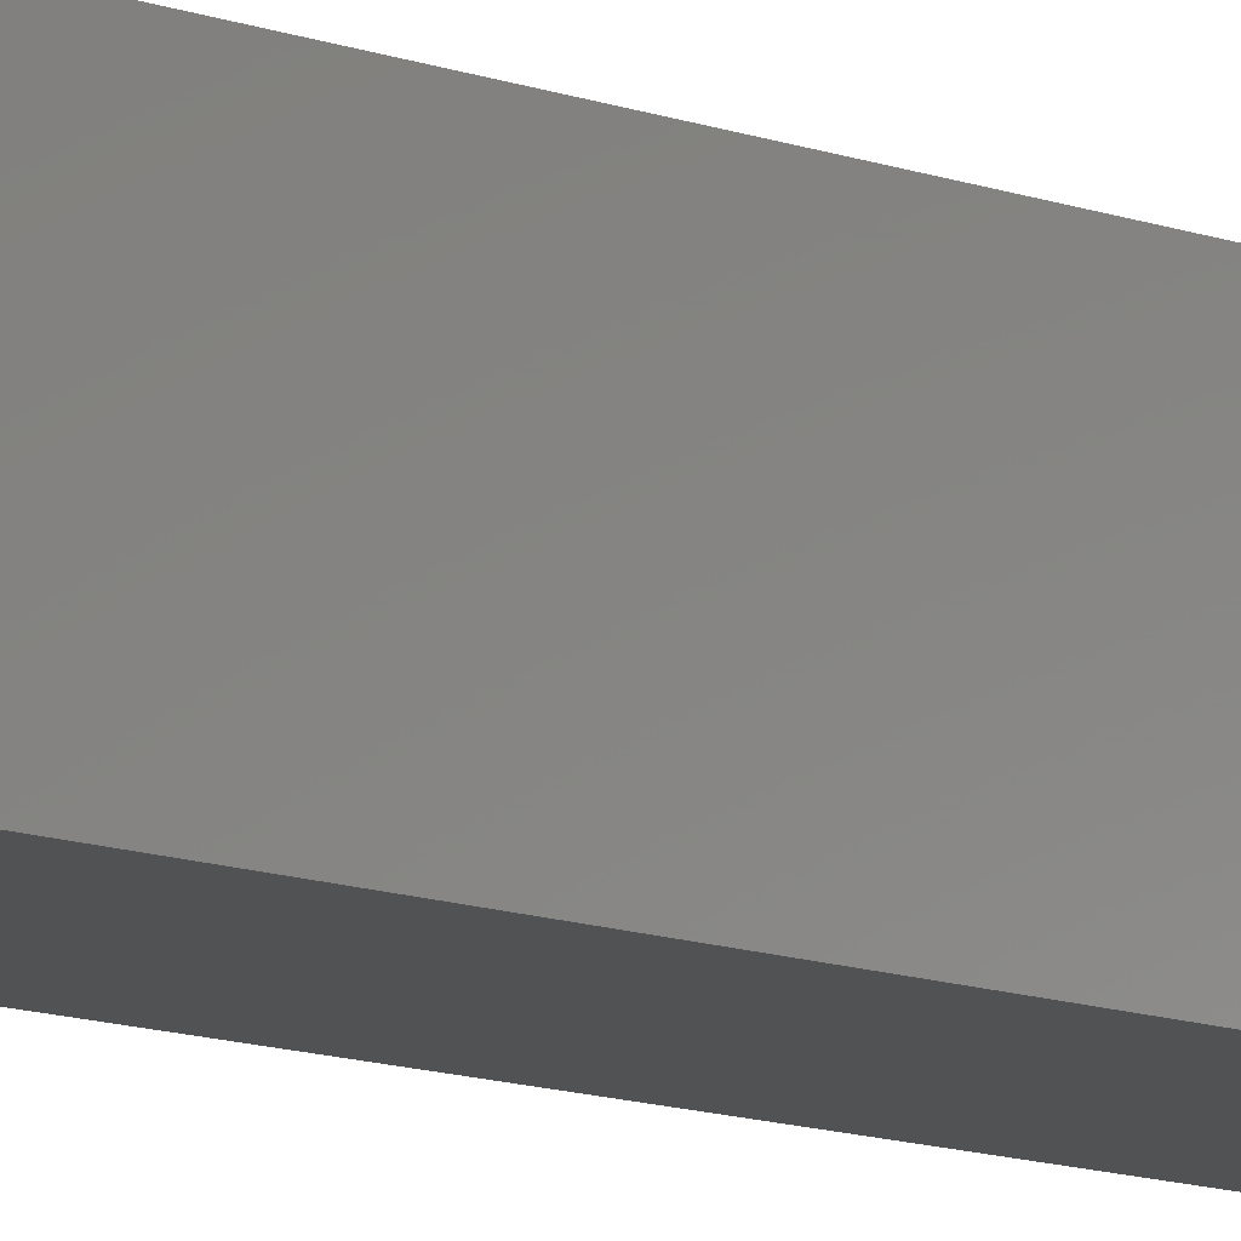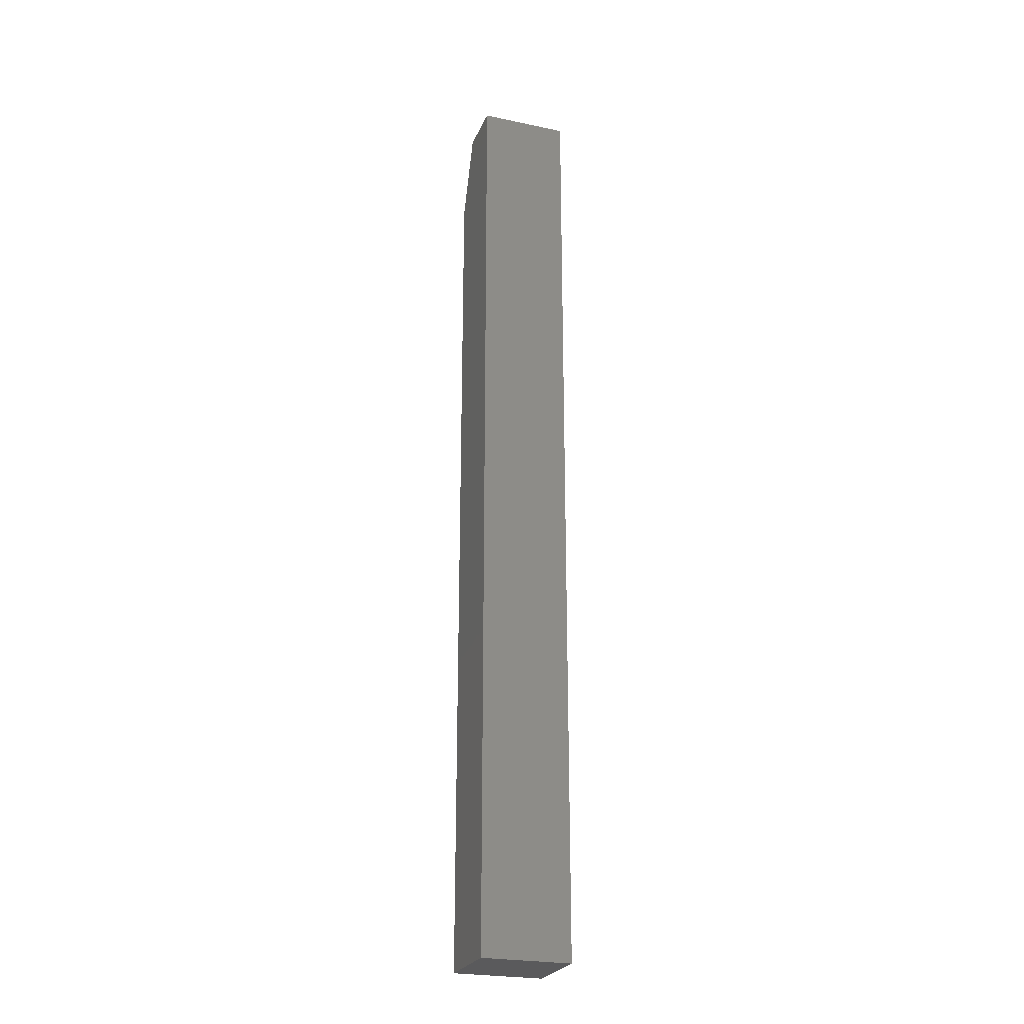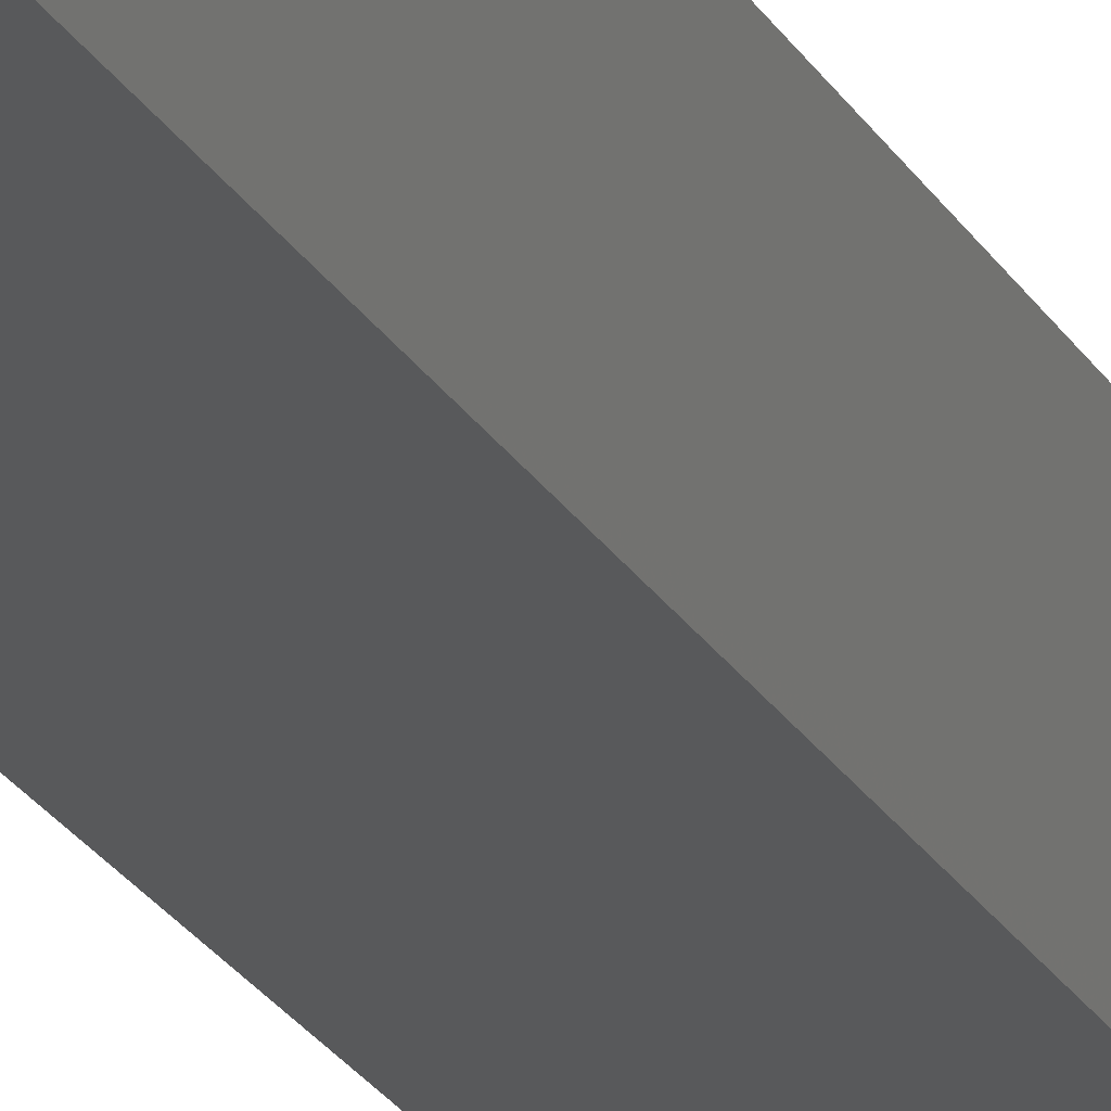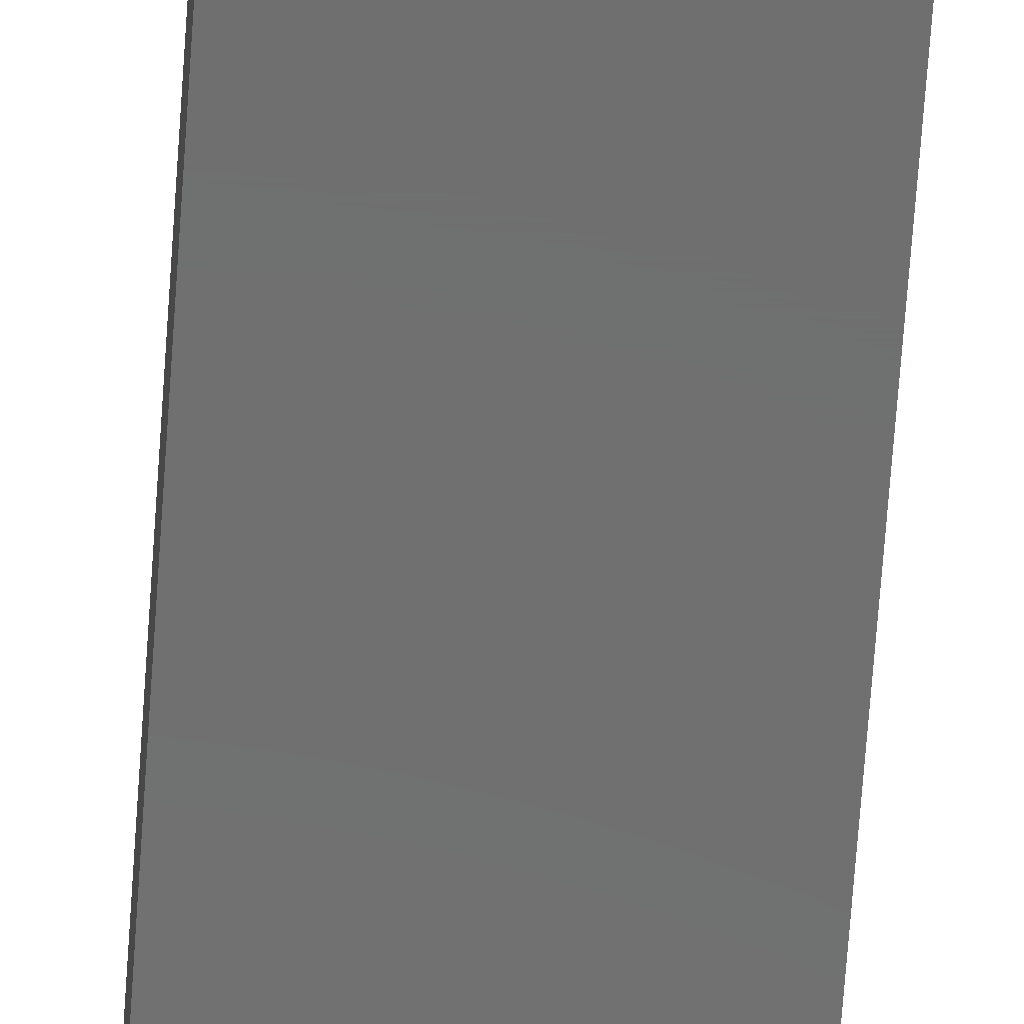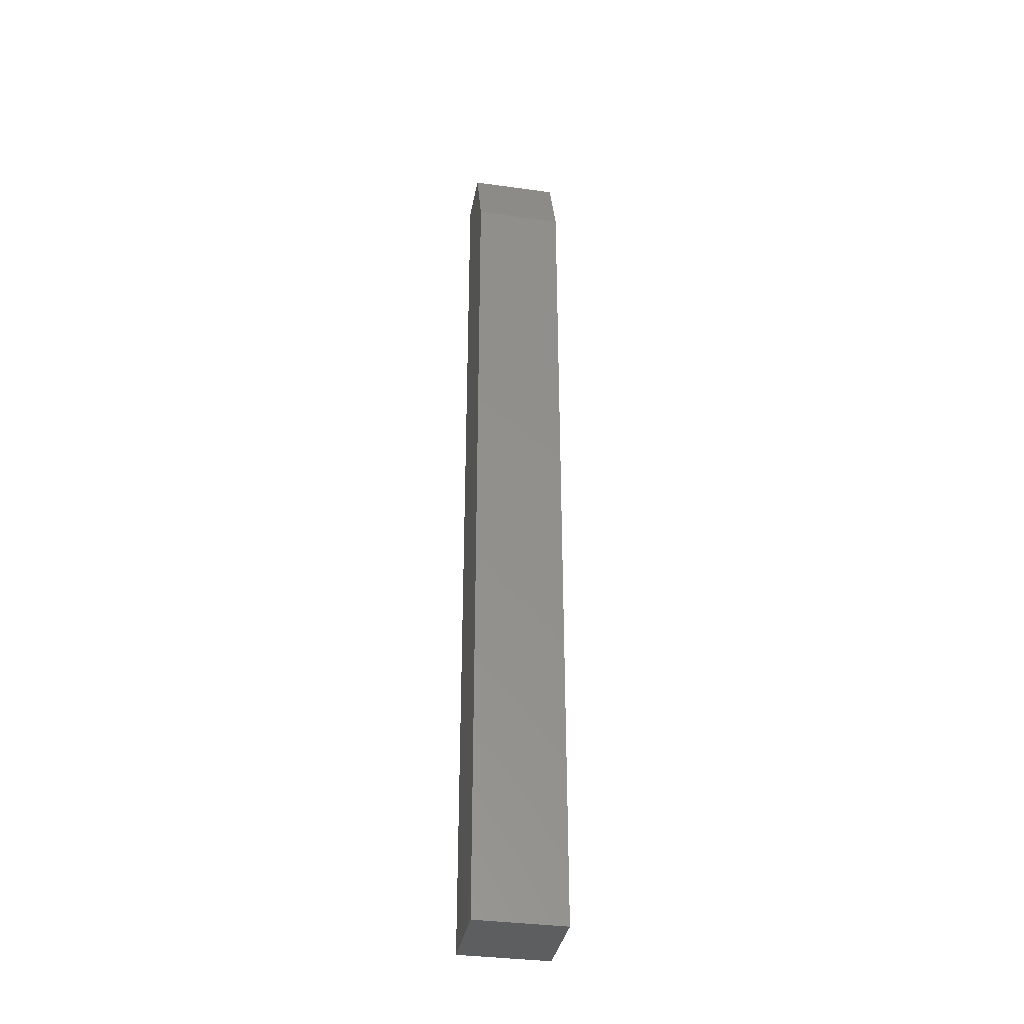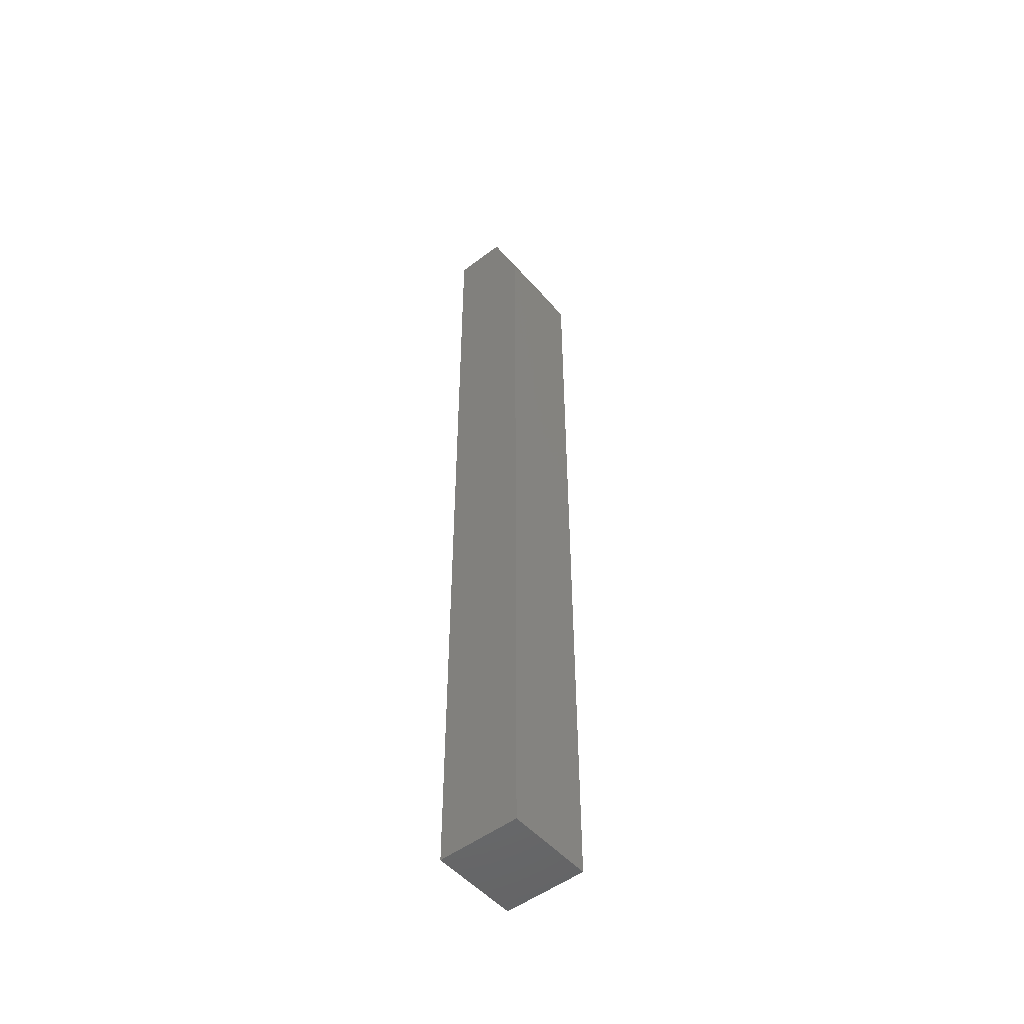
<metadata>
{"format":"stl","ext":"stl","renderer":"f3d","projection":"perspective","resolution":1024,"background":"white","views":[{"elev":-8.3,"azim":38.2,"up":"+Y"},{"elev":-24.8,"azim":-19.0,"up":"+Z"},{"elev":-21.2,"azim":-159.1,"up":"+Y"},{"elev":-60.6,"azim":176.2,"up":"+Y"},{"elev":-35.6,"azim":169.7,"up":"+Z"},{"elev":-50.8,"azim":129.6,"up":"+Z"}]}
</metadata>
<code>
# stl→obj: 10 verts, 16 faces
v -0.03125 -0.03125 0.75
v 0.03906 -0.03125 0.75
v -0.03125 0.01118 0.75
v 0.03906 0.01118 0.75
v -0.03125 0.03462 0
v -0.03125 -0.03125 0
v -0.03125 0.03462 0.6875
v 0.03906 0.03462 0
v 0.03906 0.03462 0.6875
v 0.03906 -0.03125 0
f 1 2 3
f 3 2 4
f 5 6 7
f 7 6 1
f 7 1 3
f 8 5 9
f 9 5 7
f 10 8 2
f 2 8 9
f 2 9 4
f 3 4 7
f 7 4 9
f 6 5 10
f 10 5 8
f 6 10 1
f 1 10 2

</code>
